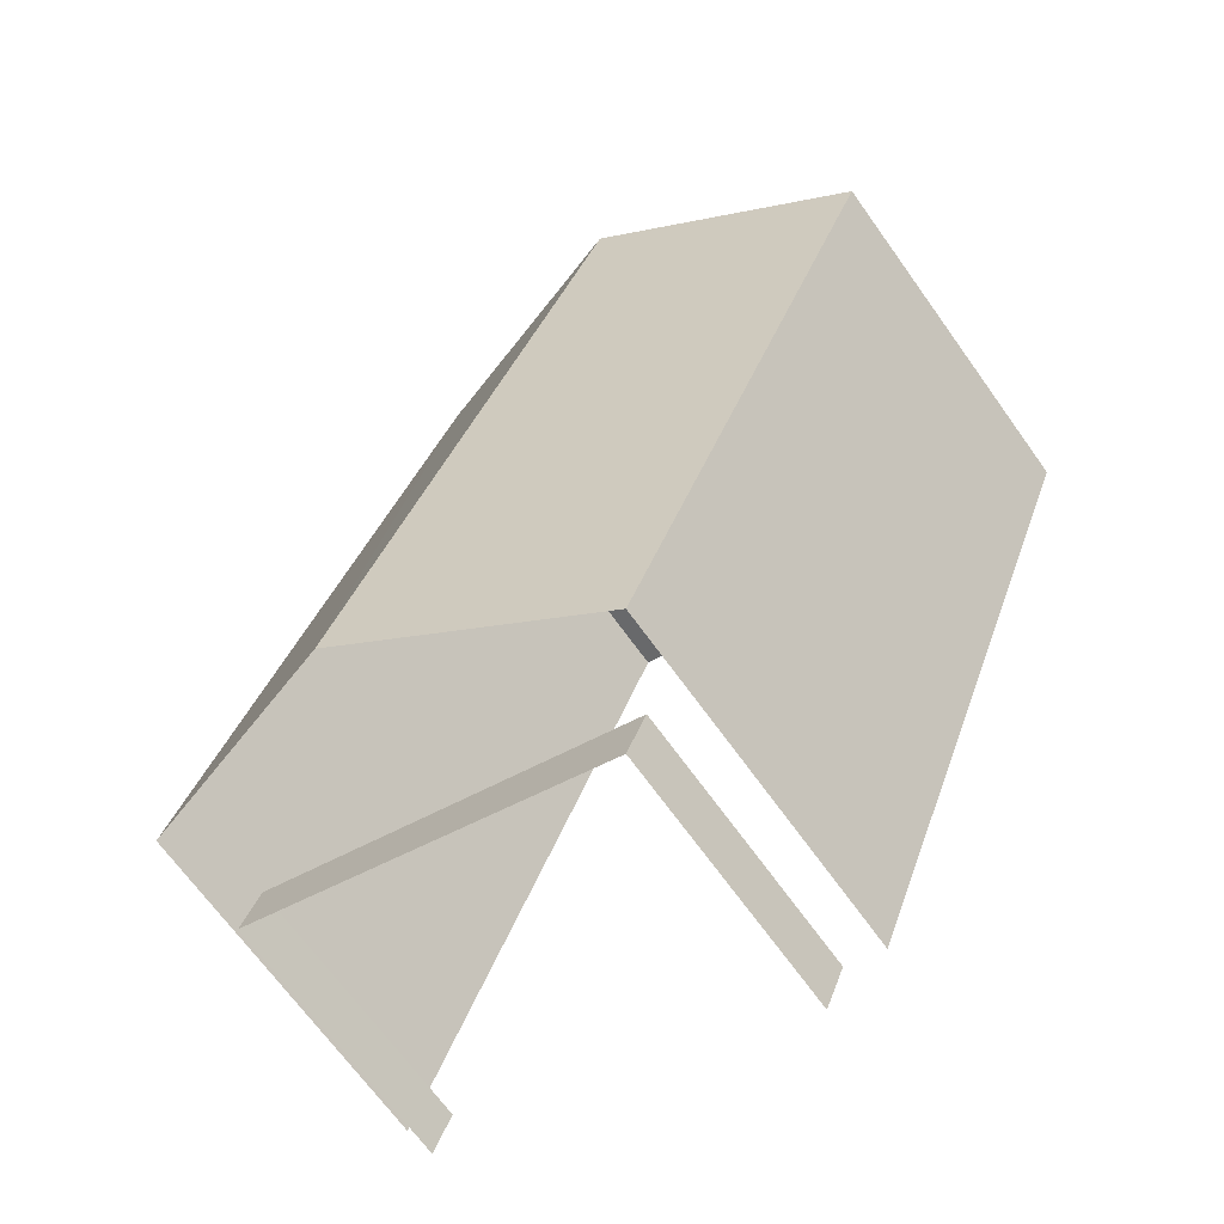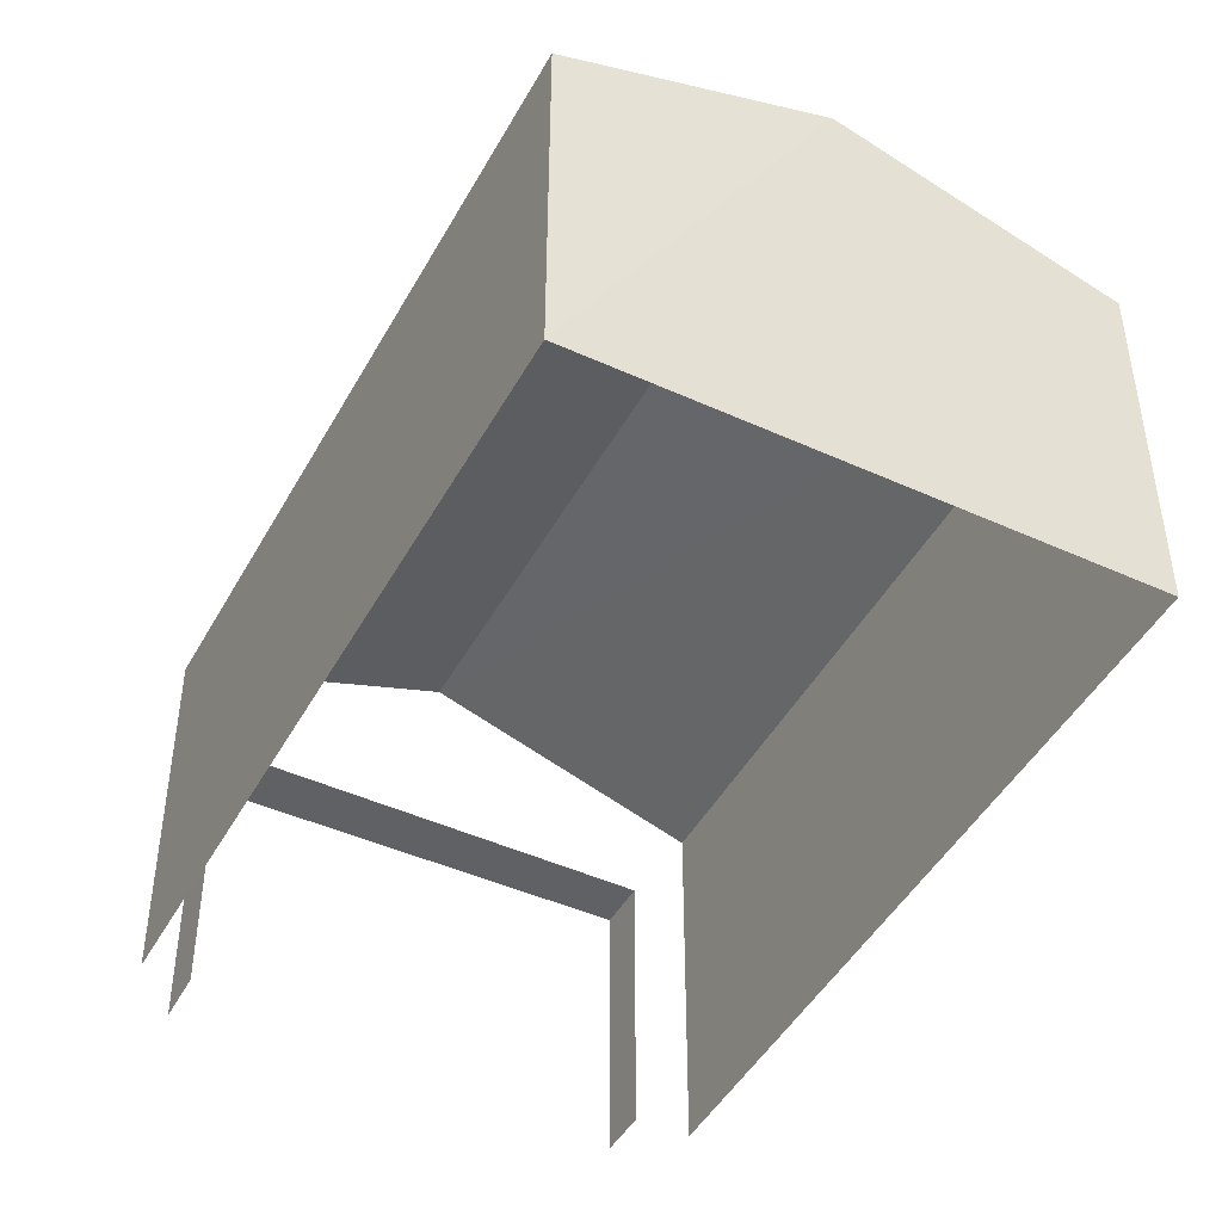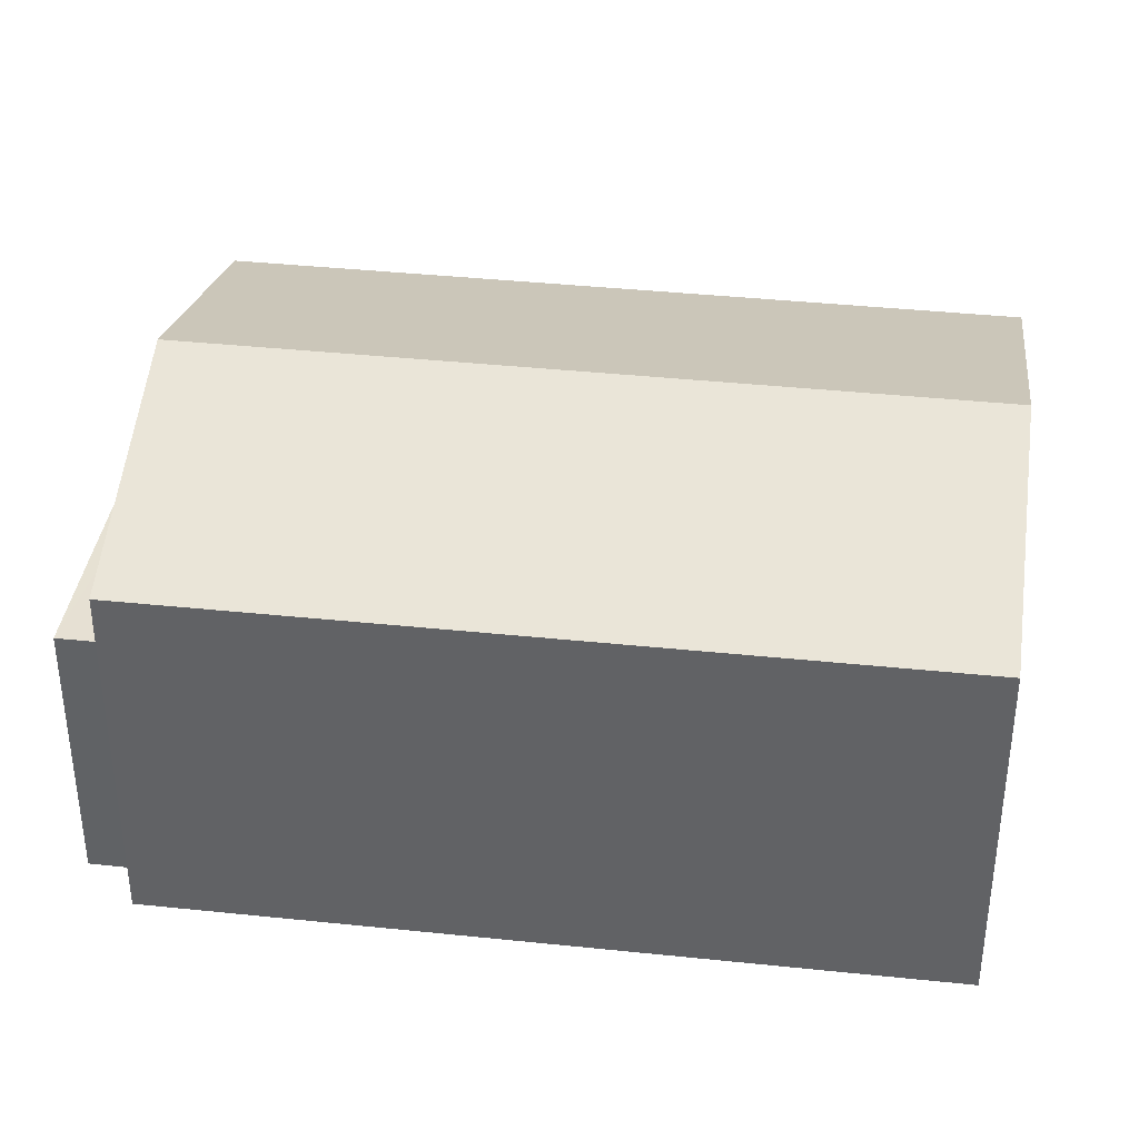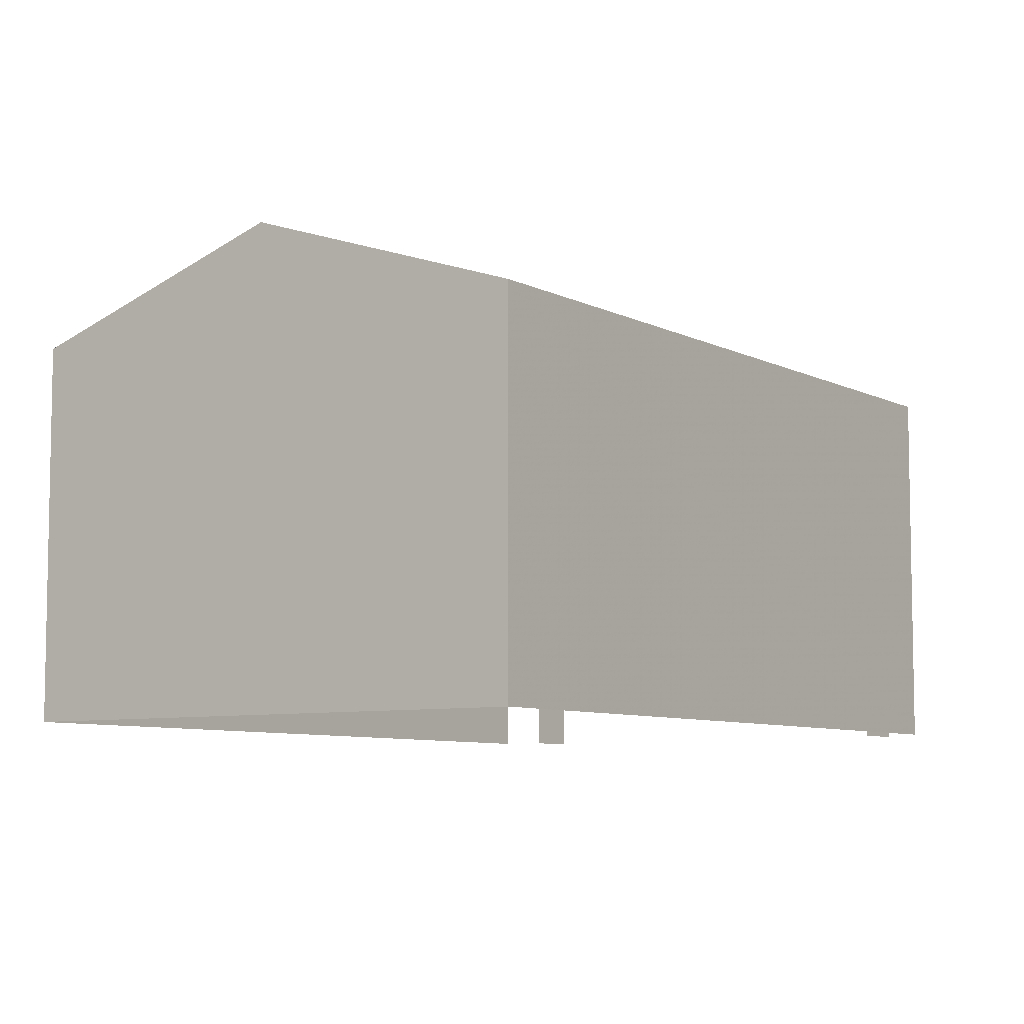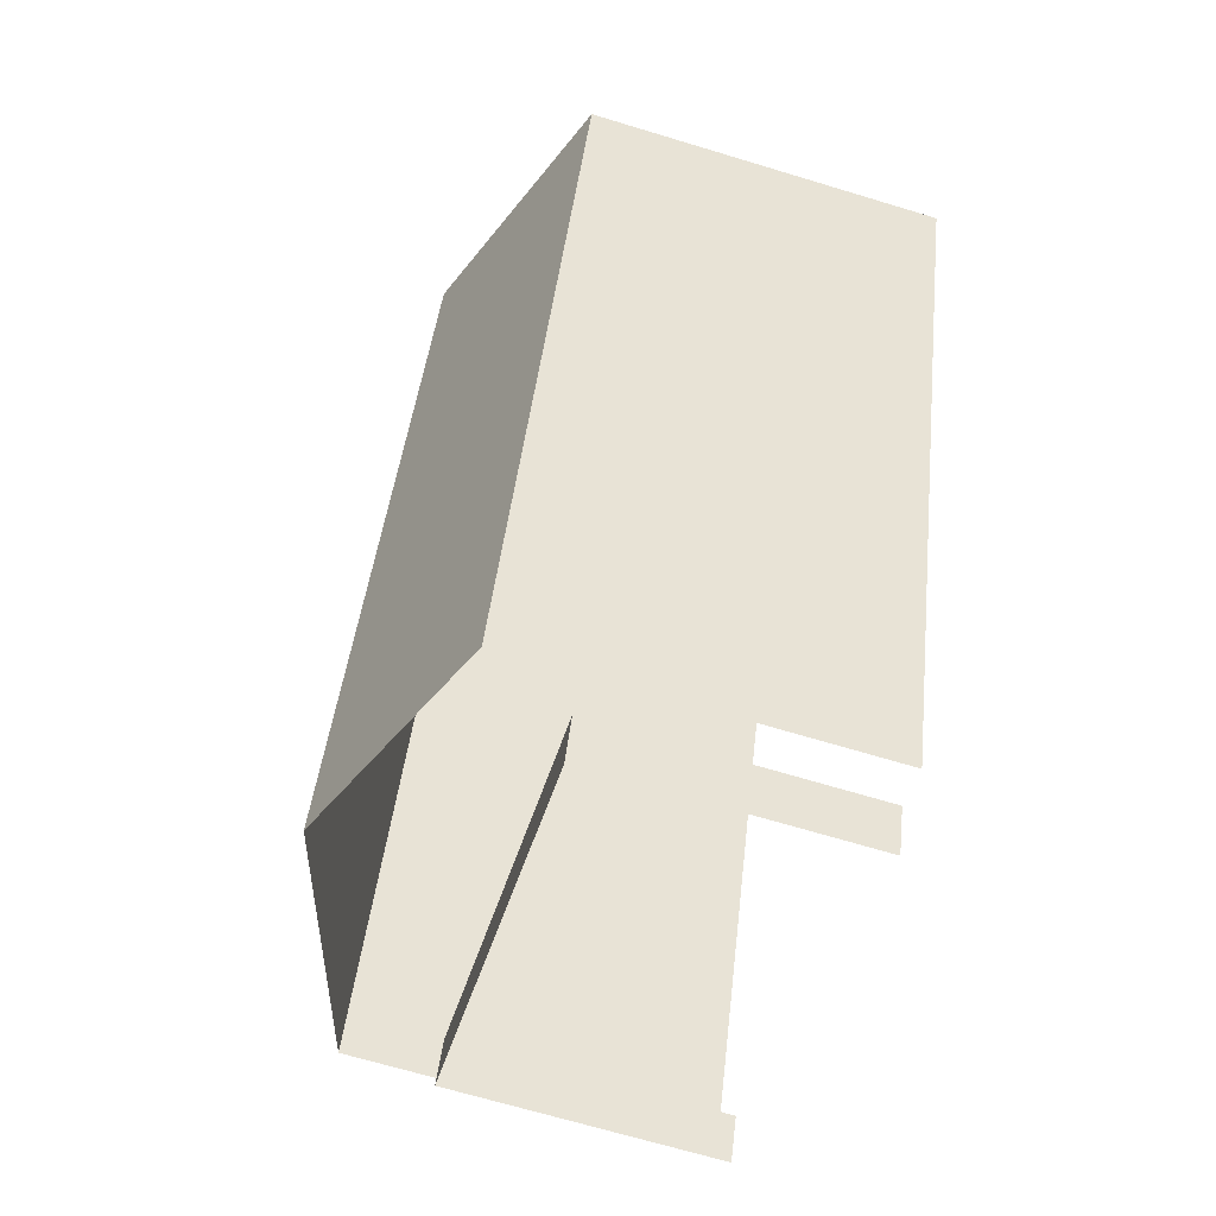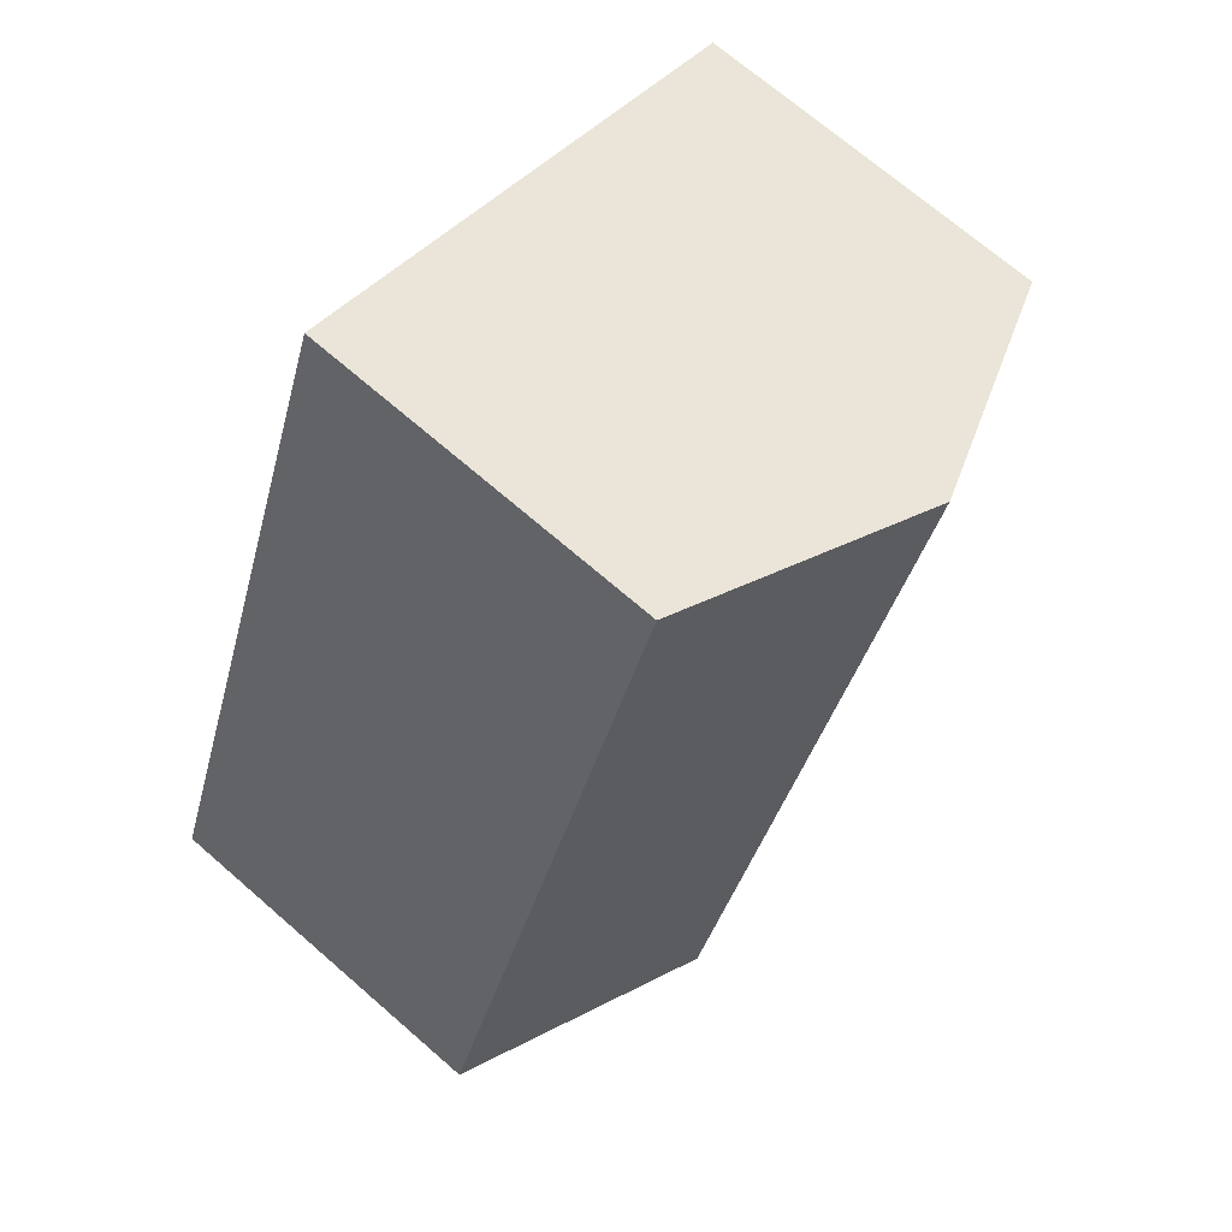
<metadata>
{"format":"obj","ext":"obj","renderer":"f3d","projection":"perspective","resolution":1024,"background":"white","views":[{"elev":-68.6,"azim":35.7,"up":"+Y"},{"elev":-46.1,"azim":131.3,"up":"+Z"},{"elev":38.4,"azim":76.4,"up":"+Z"},{"elev":-7.3,"azim":-166.5,"up":"+Z"},{"elev":-68.2,"azim":73.0,"up":"+Y"},{"elev":70.3,"azim":-49.1,"up":"+Y"}]}
</metadata>
<code>
v -2.246e+05 -1.282e+05 13.61
v -2.246e+05 -1.282e+05 13.61
v -2.246e+05 -1.282e+05 13.61
v -2.246e+05 -1.282e+05 13.61
v -2.246e+05 -1.282e+05 13.61
v -2.246e+05 -1.282e+05 13.61
v -2.246e+05 -1.282e+05 13.61
v -2.246e+05 -1.282e+05 13.61
v -2.246e+05 -1.282e+05 18.36
v -2.246e+05 -1.282e+05 18.36
v -2.246e+05 -1.282e+05 18.36
v -2.246e+05 -1.282e+05 18.36
v -2.246e+05 -1.282e+05 19.84
v -2.246e+05 -1.282e+05 19.84
v -2.246e+05 -1.282e+05 21.37
v -2.246e+05 -1.282e+05 21.37
v -2.246e+05 -1.282e+05 19.84
v -2.246e+05 -1.282e+05 19.84
f 1 2 3
f 4 3 5
f 6 4 5
f 5 2 7
f 5 7 8
f 3 2 5
f 10 8 7
f 11 10 7
f 2 1 12
f 9 6 5
f 9 12 15
f 14 6 9
f 1 18 12
f 14 9 15
f 12 18 15
f 9 10 11
f 12 9 11
f 13 14 15
f 16 13 15
f 15 17 16
f 15 18 17
f 9 8 10
f 9 5 8
f 17 1 3
f 17 18 1
f 2 11 7
f 2 12 11
f 13 4 6
f 14 13 6
f 17 3 16
f 3 4 16
f 4 13 16

</code>
